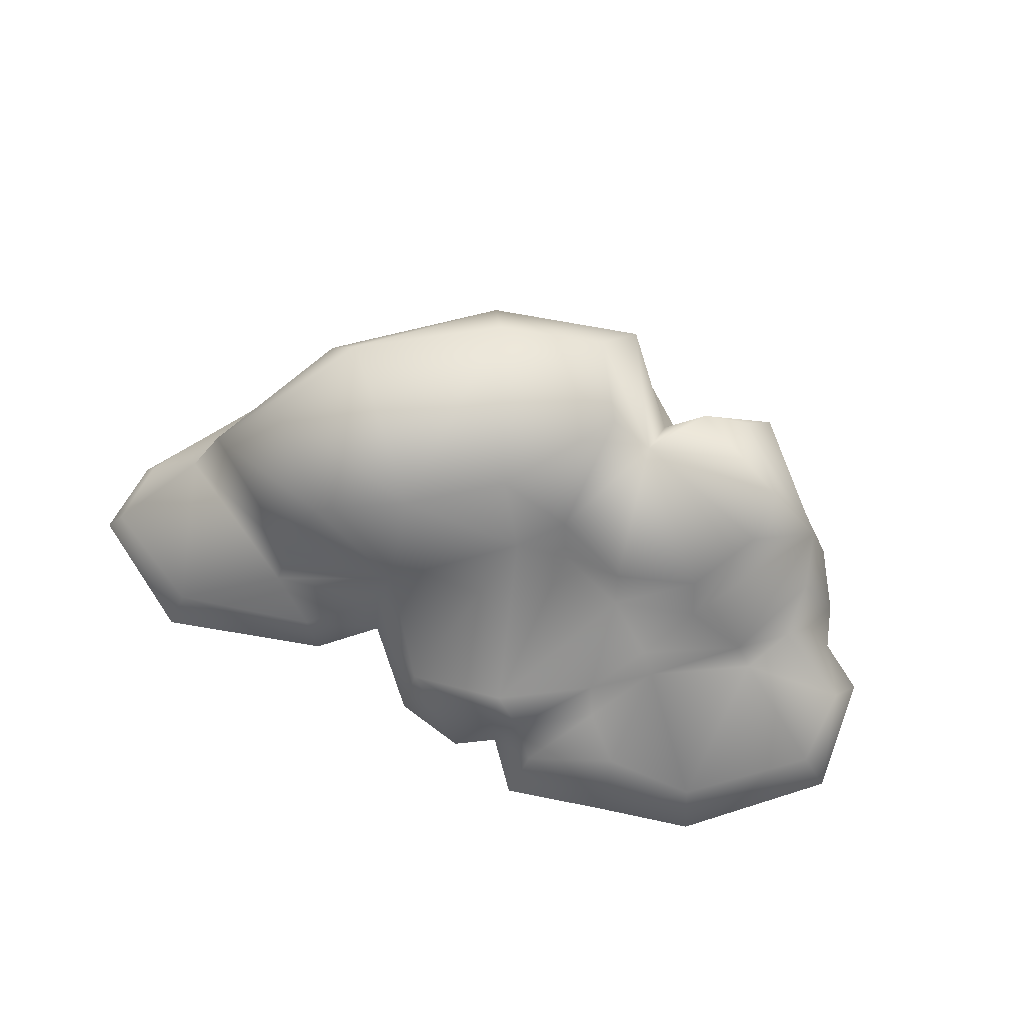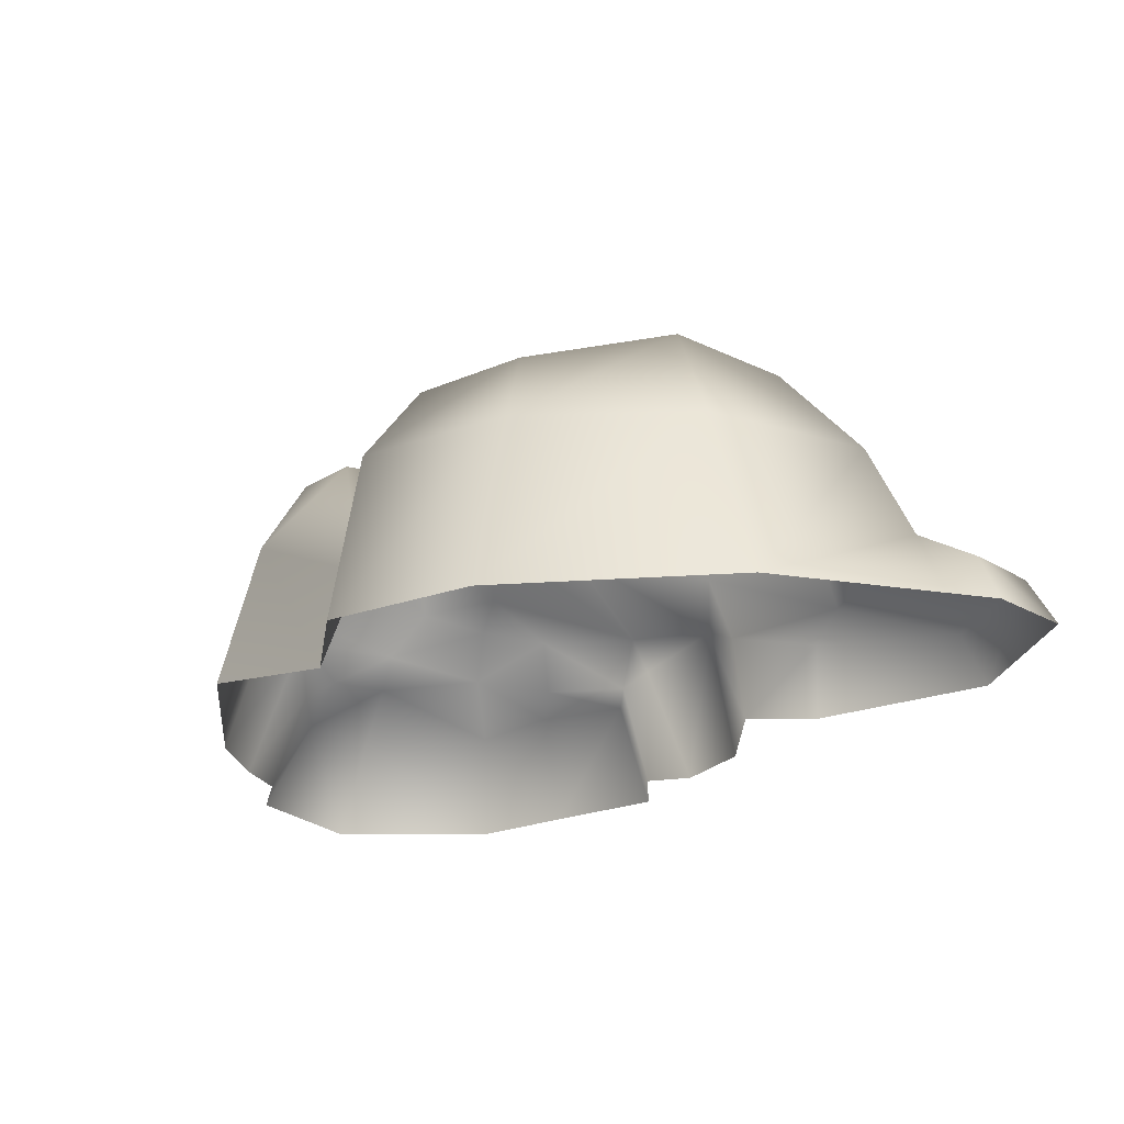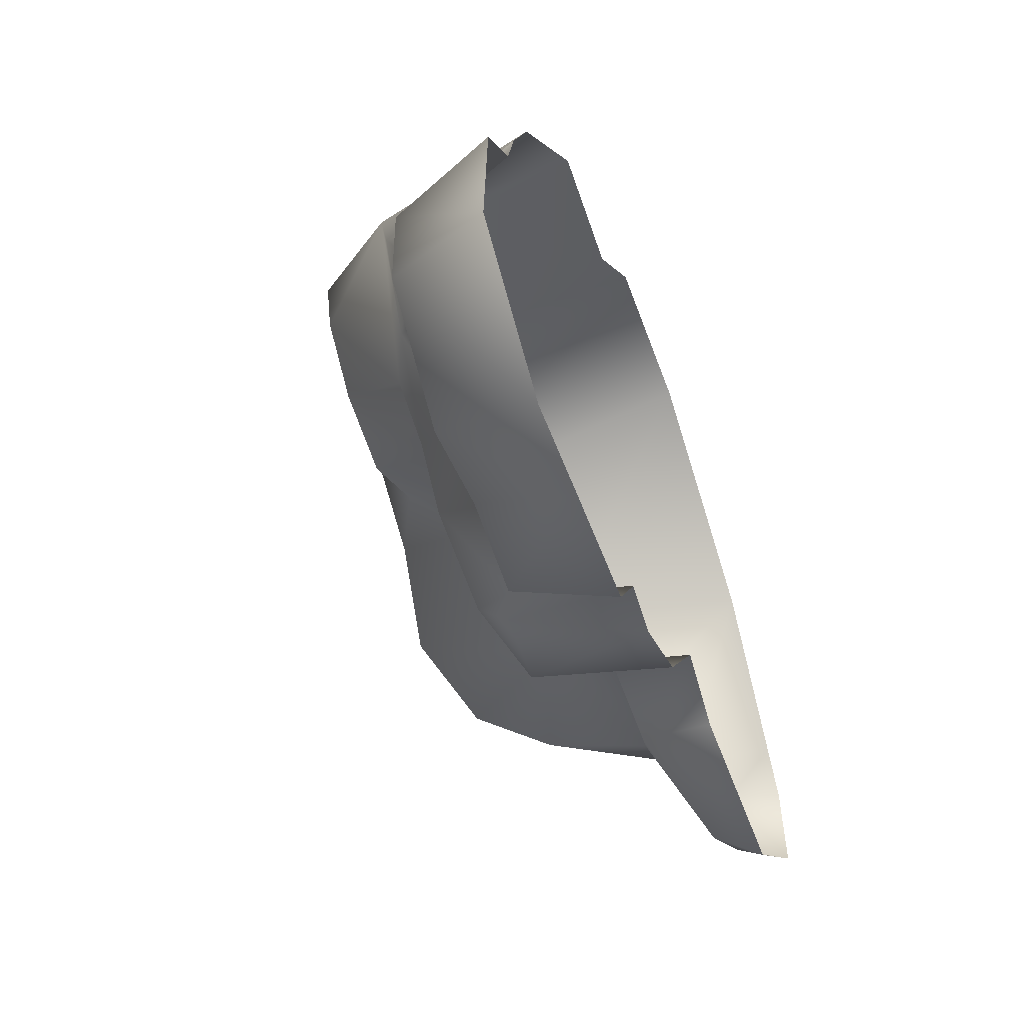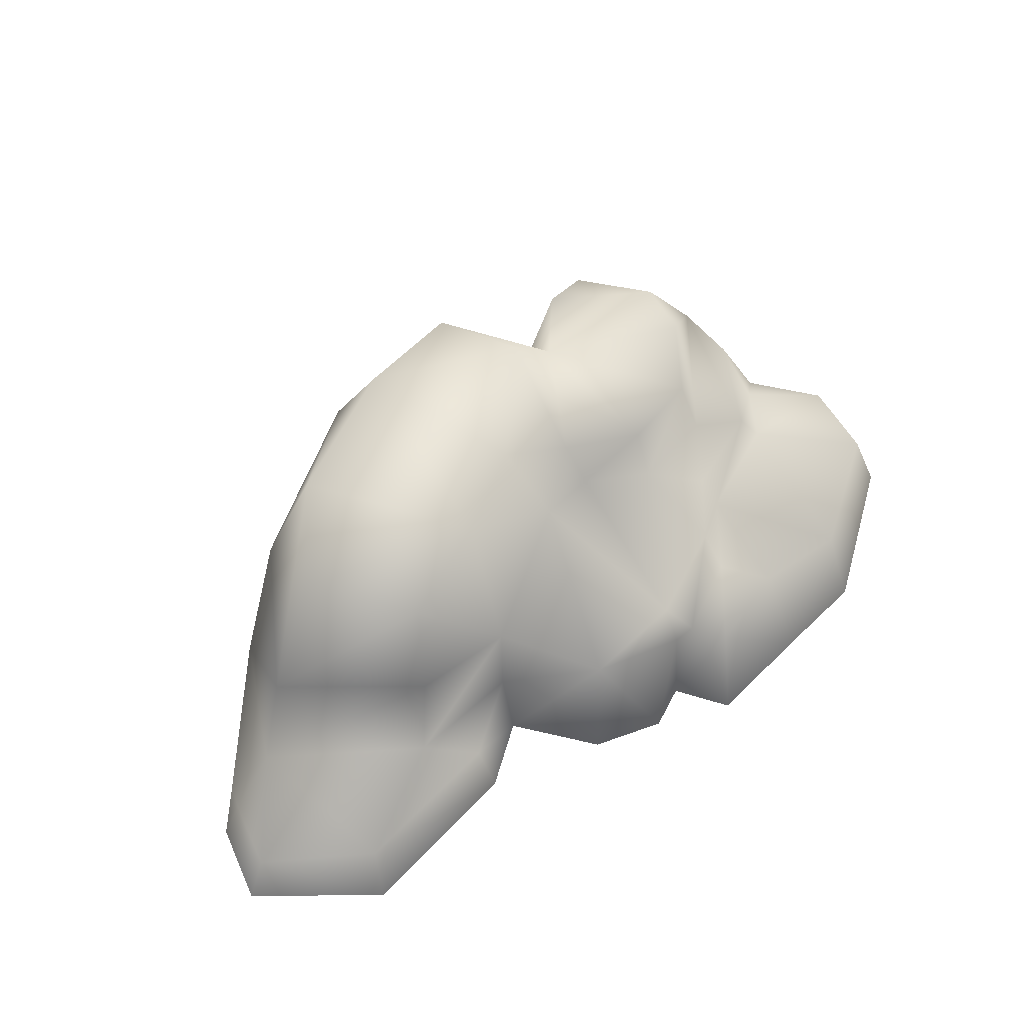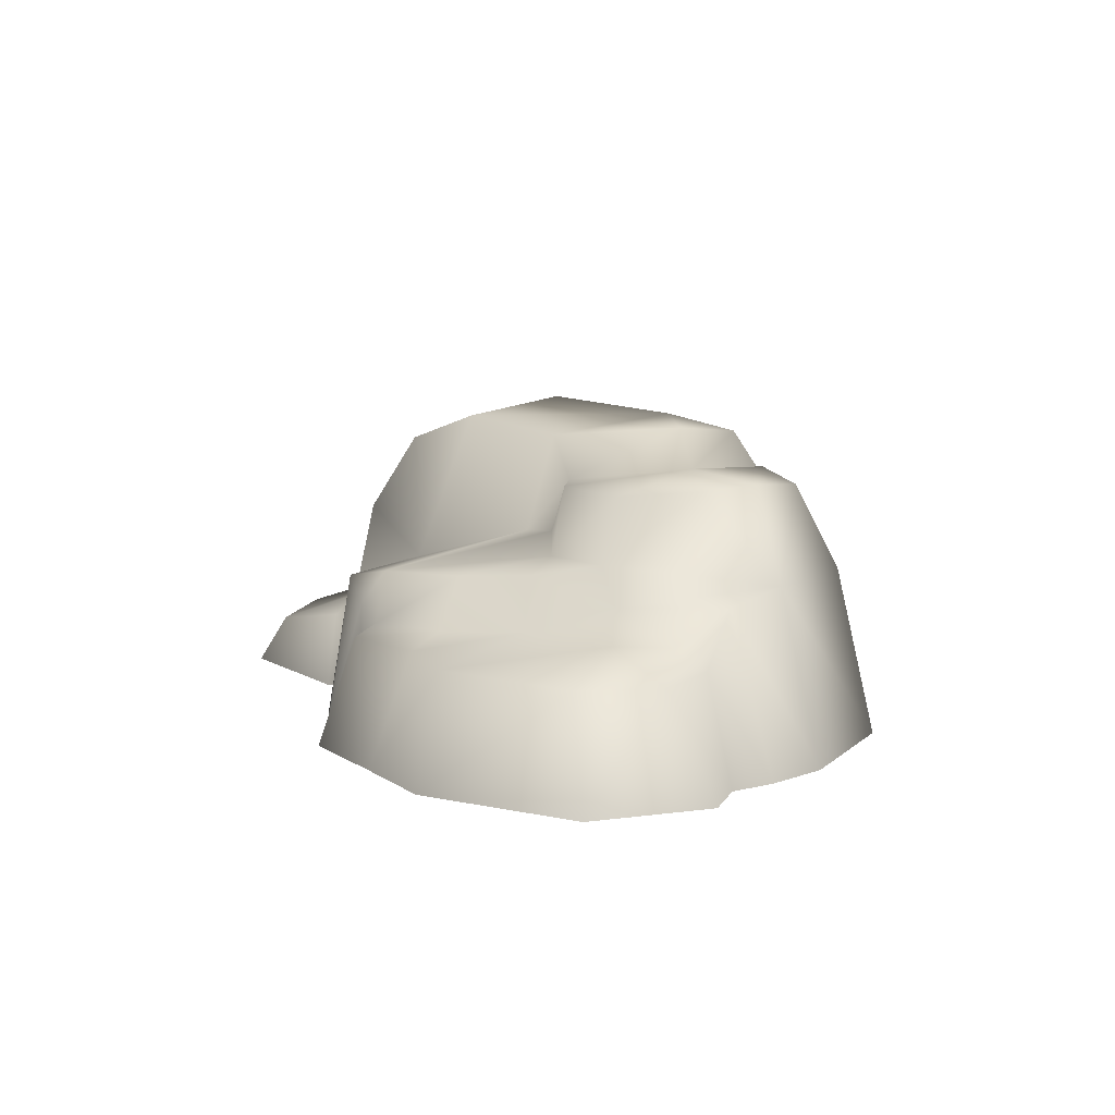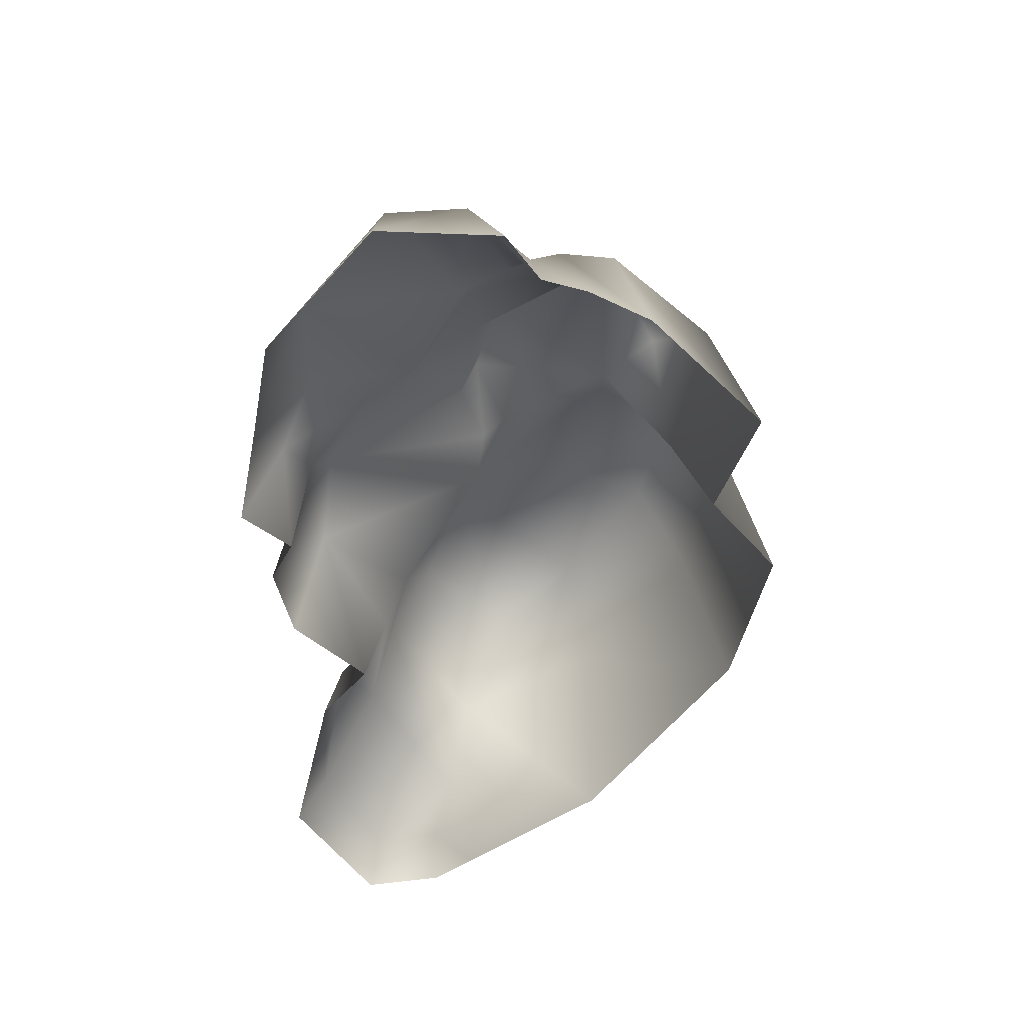
<metadata>
{"format":"obj","ext":"obj","renderer":"f3d","projection":"perspective","resolution":1024,"background":"white","views":[{"elev":77.2,"azim":-155.7,"up":"+Y"},{"elev":-27.7,"azim":42.3,"up":"+Y"},{"elev":-44.9,"azim":-68.4,"up":"+Z"},{"elev":58.9,"azim":147.7,"up":"+Y"},{"elev":8.2,"azim":-107.1,"up":"+Y"},{"elev":-51.8,"azim":-88.5,"up":"+Y"}]}
</metadata>
<code>
g febg_factory_001_stone_01
v -3.406 0.006179 -0.88
v -3.147 0.7589 -0.2417
v -3.343 0.006191 0.03665
v -2.985 0.006191 0.2818
v -3.115 0.7742 -0.8538
v -2.455 0.006185 -1.722
v -2.305 0.7935 -1.526
v -1.733 0.006179 -1.881
v -2.705 0.7573 0.2065
v -2.876 0.006191 0.6188
v -2.362 0.8944 -0.344
v -2.526 1.139 0.4397
v -2.623 0.006198 1.074
v -2.407 1.253 0.8566
v -1.712 0.006198 1.906
v -2.552 0.8982 0.03713
v -2.212 1.13 -0.2736
v -1.635 0.8845 -0.7444
v -1.618 0.7951 -1.549
v -0.9764 0.796 -1.815
v -0.9064 0.006172 -2.074
v -0.6069 0.006172 -1.717
v -1.314 0.8694 -1.271
v -0.7701 0.8529 -1.614
v -1.219 1.241 -1.109
v -1.498 1.267 -0.6631
v -0.5561 0.9633 -1.677
v -0.3036 0.006172 -1.894
v 0.1683 1.069 -1.61
v 0.254 0.006172 -1.777
v 0.7723 0.006172 -1.241
v -0.5588 1.2 -1.498
v -1.747 1.352 -0.2153
v -1.119 1.34 -0.3913
v 0.786 0.638 -1.099
v 1.282 0.5703 -1.514
v 1.186 0.006166 -1.608
v 2.413 0.3723 -1.74
v 2.486 0.006159 -1.953
v 1.659 0.6696 -1.275
v 2.785 0.6433 -0.6493
v 3.233 0.3823 -1.315
v 3.406 0.006159 -1.386
v 3.166 0.3952 -0.7995
v 3.322 0.006166 -0.778
v 3.095 0.006166 -0.4542
v 2.338 0.006172 0.6397
v 0.6976 1.118 -0.9415
v 1.532 1.437 -1.135
v 2.515 1.385 -0.489
v -0.1832 1.414 -0.2952
v 1.371 2.009 -0.8132
v 0.6952 2.231 -0.5042
v 1.961 1.428 0.6218
v 0.8006 0.006185 1.776
v 2.007 2.087 -0.1915
v 1.599 2.31 0.4853
v 0.8246 1.46 1.496
v -0.3148 0.006191 2.074
v 0.6176 2.217 1.144
v -0.3533 1.468 1.789
v -0.5891 1.452 -0.2255
v 0.06207 2.117 -0.01196
v -0.4962 1.825 -0.05672
v -1.063 1.839 -0.2742
v -0.8715 1.914 0.7881
v -1.651 1.816 -0.07355
v -0.5403 2.195 0.8061
v -0.1804 2.131 1.395
v -1.945 1.867 0.4514
v -0.88 0.8799 1.297
v -0.9394 0.006191 1.58
v -1.962 1.905 0.8593
v -1.694 1.254 1.604
v -1.182 1.95 1.221
v -1.529 1.85 1.337
g febg_factory_001_stone_01_0
f 3 2 1
f 3 4 2
f 2 5 1
f 6 1 5
f 7 6 5
f 8 6 7
f 4 9 2
f 4 10 9
f 5 2 11
f 5 11 7
f 10 12 9
f 10 13 12
f 13 14 12
f 13 15 14
f 9 16 2
f 9 12 16
f 2 16 11
f 16 12 17
f 11 16 17
f 17 12 14
f 11 18 7
f 18 11 17
f 19 8 7
f 7 18 19
f 8 19 20
f 21 8 20
f 21 20 22
f 23 20 19
f 18 23 19
f 20 24 22
f 24 20 23
f 23 18 25
f 23 25 24
f 26 18 17
f 18 26 25
f 24 27 22
f 27 28 22
f 29 28 27
f 30 28 29
f 30 29 31
f 24 32 27
f 25 32 24
f 29 27 32
f 26 17 33
f 33 17 14
f 26 34 25
f 25 34 32
f 34 26 33
f 29 35 31
f 31 35 36
f 37 31 36
f 37 36 38
f 39 37 38
f 40 36 35
f 38 36 40
f 41 38 40
f 39 38 42
f 42 38 41
f 43 39 42
f 43 42 44
f 44 42 41
f 45 43 44
f 45 44 46
f 46 44 41
f 46 41 47
f 48 35 29
f 48 40 35
f 49 41 40
f 49 40 48
f 41 50 47
f 50 41 49
f 51 48 29
f 32 51 29
f 52 49 48
f 50 49 52
f 53 52 48
f 53 48 51
f 47 50 54
f 55 47 54
f 56 50 52
f 52 53 56
f 56 57 50
f 57 54 50
f 53 57 56
f 58 55 54
f 58 54 57
f 55 58 59
f 57 53 60
f 60 58 57
f 58 61 59
f 61 58 60
f 62 51 32
f 34 62 32
f 63 53 51
f 53 63 60
f 62 64 51
f 64 63 51
f 62 34 65
f 64 62 65
f 64 65 66
f 66 65 67
f 65 34 67
f 68 64 66
f 68 63 64
f 68 60 63
f 34 33 67
f 69 60 68
f 69 61 60
f 68 66 69
f 66 61 69
f 67 33 70
f 67 70 66
f 33 14 70
f 71 61 66
f 61 71 59
f 71 72 59
f 70 73 66
f 73 70 14
f 72 71 74
f 15 72 74
f 15 74 14
f 66 75 71
f 73 75 66
f 71 75 74
f 14 74 76
f 73 14 76
f 75 73 76
f 75 76 74

</code>
